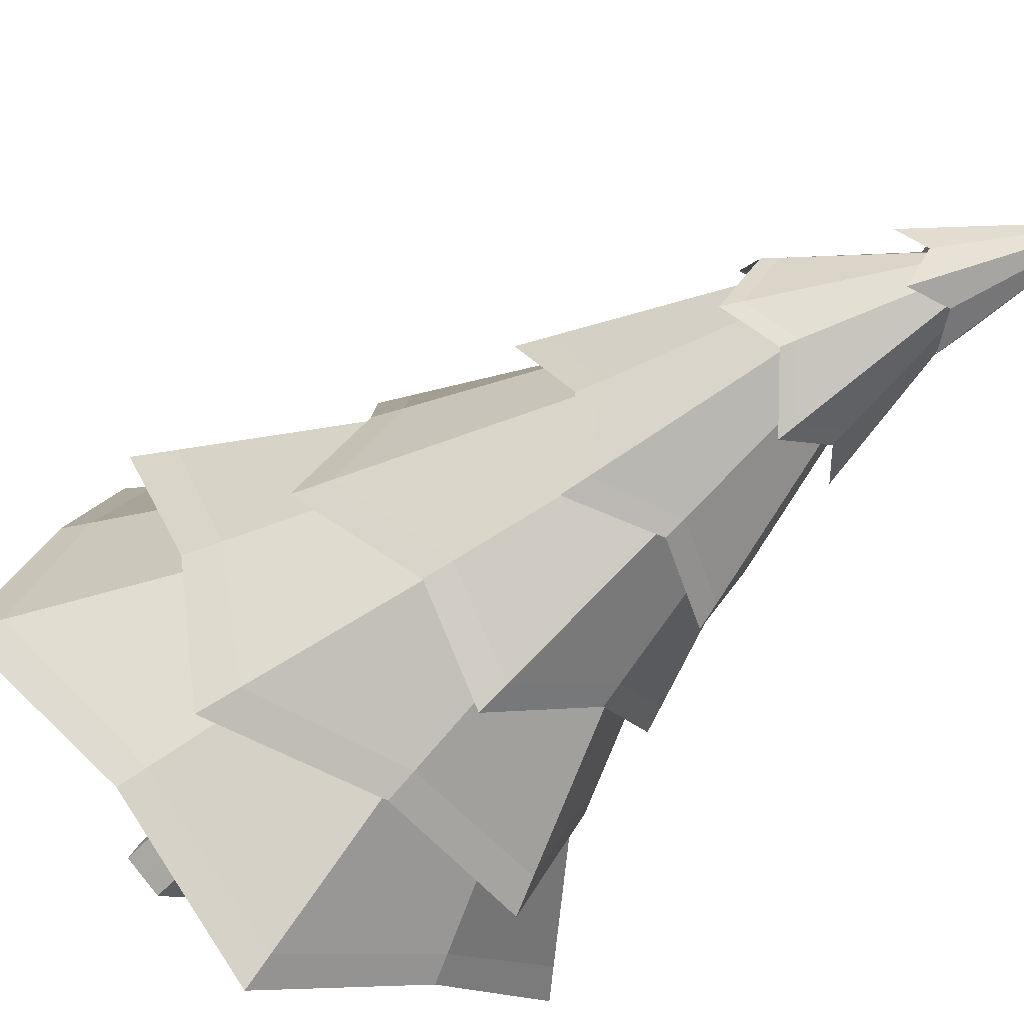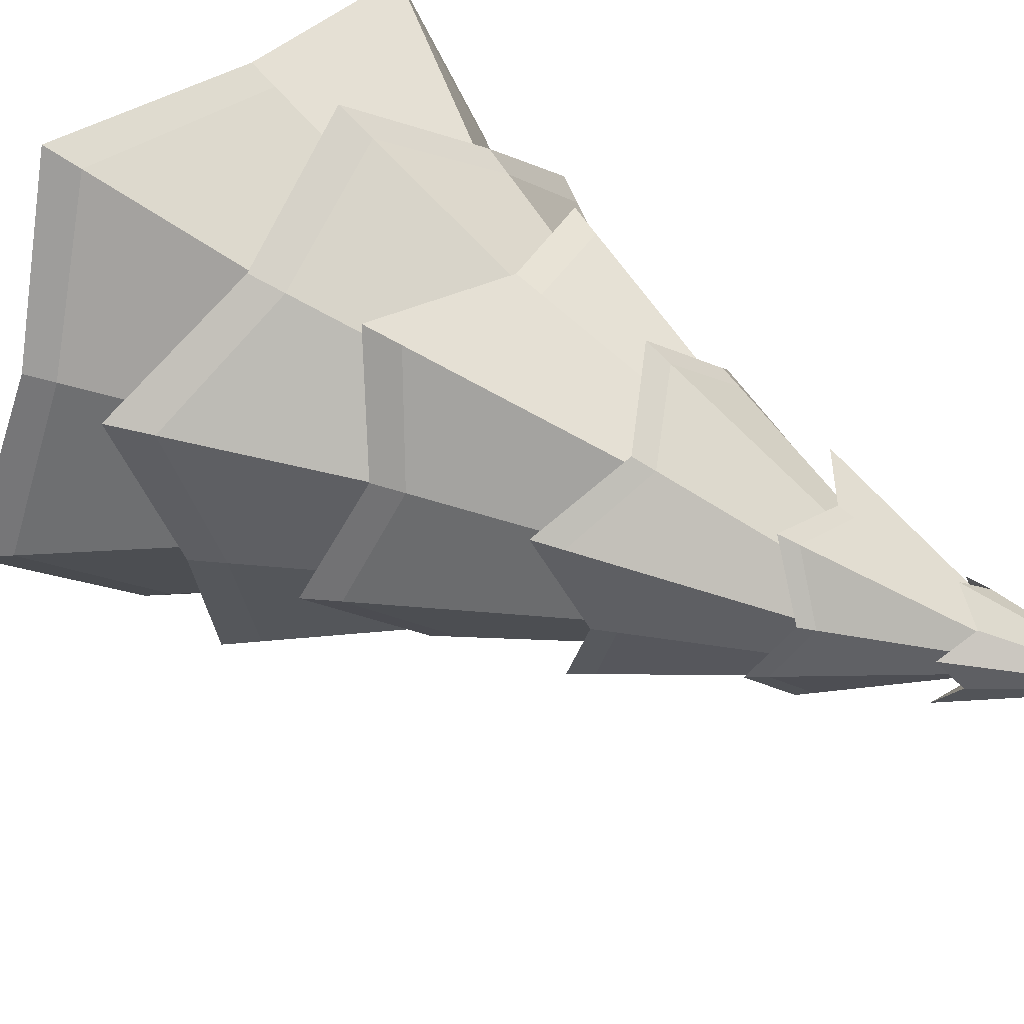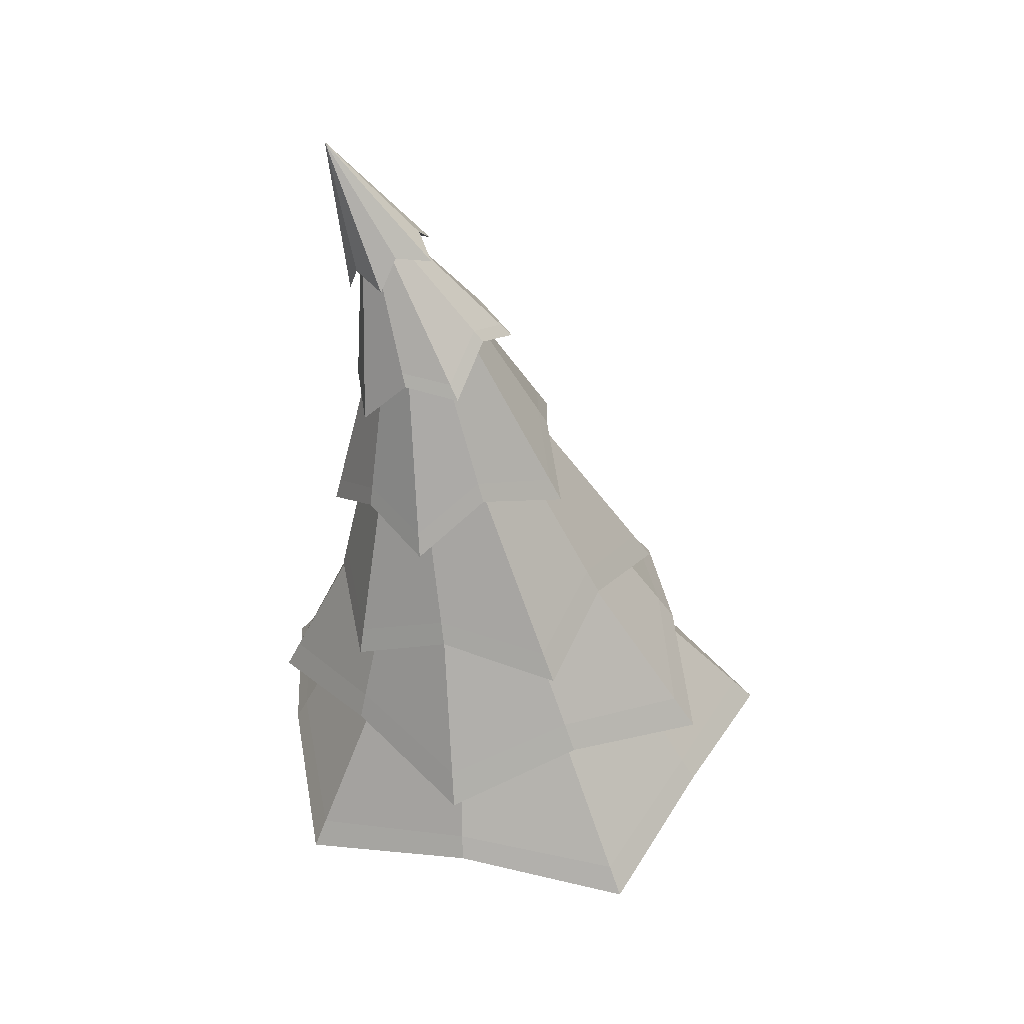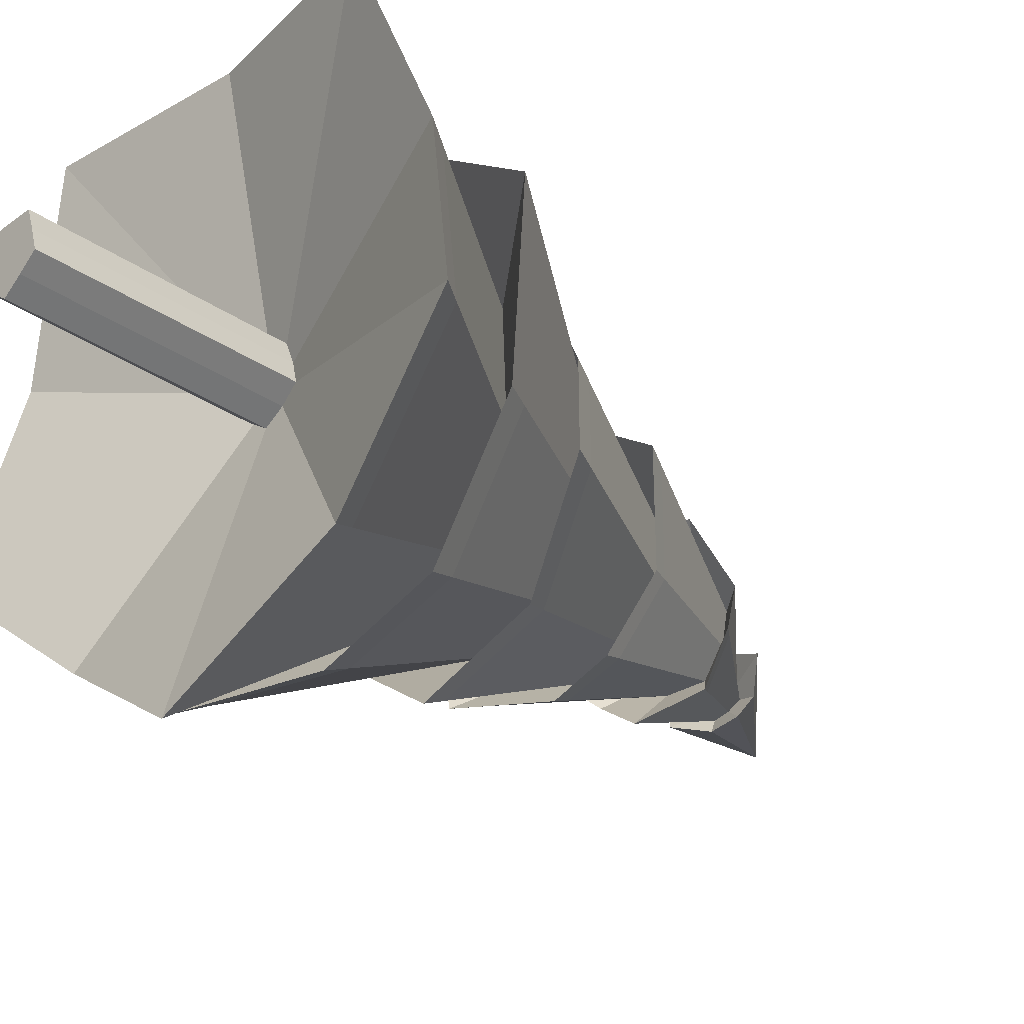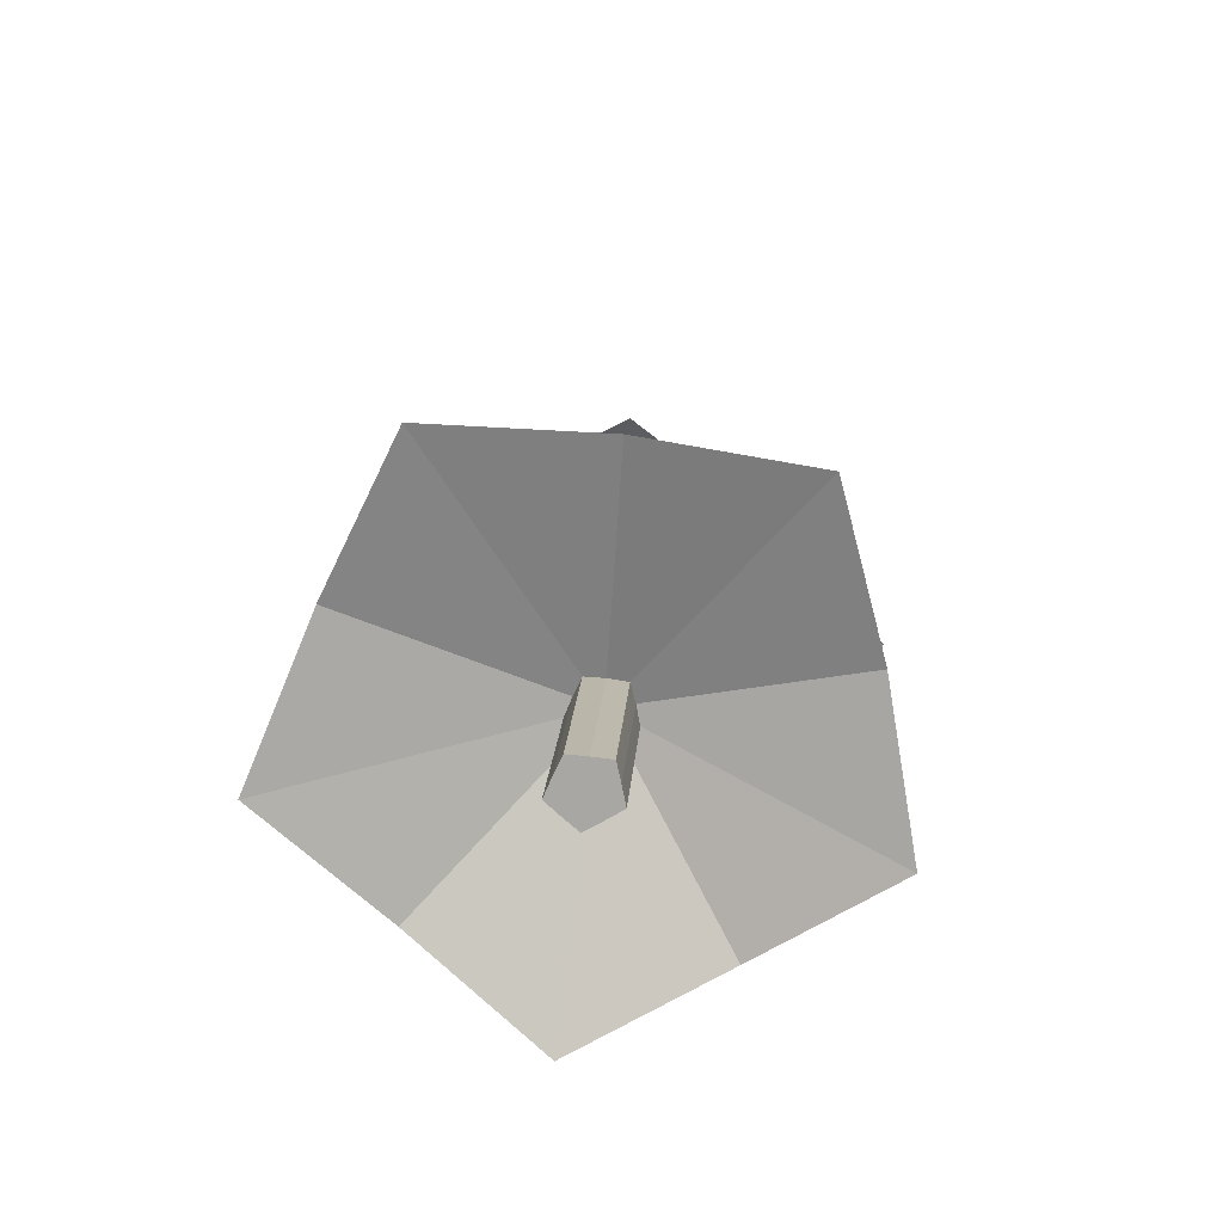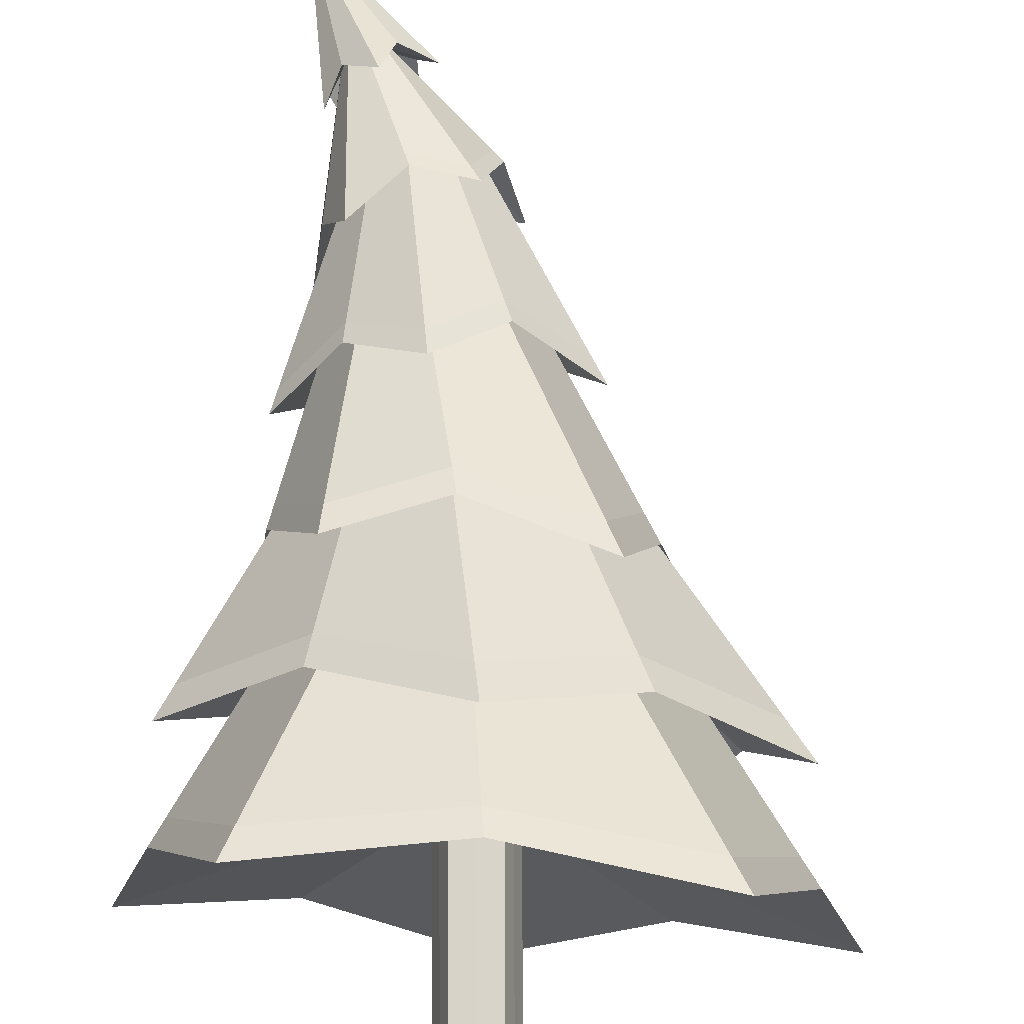
<metadata>
{"format":"obj","ext":"obj","renderer":"f3d","projection":"perspective","resolution":1024,"background":"white","views":[{"elev":-59.6,"azim":141.5,"up":"+Z"},{"elev":39.5,"azim":135.9,"up":"+Z"},{"elev":42.1,"azim":11.5,"up":"+Y"},{"elev":-29.1,"azim":48.1,"up":"+Z"},{"elev":-74.7,"azim":137.7,"up":"+Y"},{"elev":76.6,"azim":3.5,"up":"+Z"}]}
</metadata>
<code>
o Pine_Tree_2_Winter_Cylinder.045
v -0.2267 1.509 -0.1709
v -0.3399 1.501 -0.08599
v -0.3001 1.51 0.04798
v -0.2514 1.501 0.1796
v -1.337 6.267 -0.176
v -0.1085 1.509 0.1839
v 0.03577 1.499 0.1804
v 0.08327 1.508 0.04906
v 0.1248 1.499 -0.08462
v 0.01008 1.508 -0.1703
v -0.1083 1.5 -0.2494
v -1.083 5.413 0.09998
v -0.9232 3.706 0.6403
v -0.9528 1.938 1.145
v -0.8727 5.357 0.2418
v -0.1271 1.931 -1.444
v -0.1782 2.611 -1.388
v -0.4579 3.768 -0.9047
v -0.5878 4.494 -0.7648
v -0.6977 5.588 -0.2072
v -0.0497 4.714 -0.2937
v -0.7948 5.559 0.09966
v -0.9354 4.653 -0.505
v -1.166 4.405 -0.2729
v -0.3987 4.892 -0.5072
v 0.7316 1.919 1.145
v -0.5651 5.497 -0.003629
v -0.1797 4.921 0.09106
v 0.4368 3.671 0.2618
v -0.3458 4.766 0.4314
v 1.578 1.719 0.5232
v -1.167 5.19 -0.00296
v -1.119 4.506 0.09504
v -1.3 3.404 0.2785
v -1.261 2.778 0.3399
v -1.732 1.732 0.5171
v -0.6696 5.417 -0.4
v -0.9805 4.521 0.4374
v 0.1098 3.622 -0.8872
v -0.693 4.817 0.4343
v 0.9336 1.72 -1.392
v -0.627 4.603 -0.7154
v -1.117 4.606 0.07689
v -0.2482 4.991 0.07331
v -0.1308 4.807 -0.2816
v -1.434 1.939 -0.4494
v -1.042 5.227 -0.3996
v -0.9472 3.598 -0.8211
v -1.147 3.734 -0.2964
v -0.12 4.001 0.5808
v -0.4985 3.726 0.9005
v -0.7817 2.273 0.8906
v -0.182 2.252 1.074
v 0.867 2.238 -0.3667
v 0.4636 2.247 0.882
v 0.8461 2.228 0.3162
v -1.141 2.256 0.3278
v 0.4487 2.242 -0.9059
v -1.148 2.262 -0.3536
v -0.1529 2.271 -1.132
v -0.7555 2.261 -0.8959
v -0.7794 3.137 0.6708
v -0.2947 3.173 -0.8961
v 0.4279 3.215 -0.3082
v -0.357 3.187 0.8463
v 0.1324 3.214 0.6614
v 0.4322 3.232 0.2311
v -1.101 3.085 0.243
v 0.145 3.211 -0.7546
v -1.06 3.073 -0.295
v -0.789 3.115 -0.7456
v -0.5606 4.11 0.5288
v -0.8467 4.027 0.4336
v -0.511 4.089 -0.6692
v -0.04389 4.232 -0.2564
v -0.2455 4.206 0.4261
v -0.06152 4.241 0.1152
v -1.032 3.942 0.1242
v -0.231 4.167 -0.5455
v -1.028 3.936 -0.2457
v -0.8295 3.981 -0.5399
v -0.8762 4.778 0.2146
v -0.6641 4.836 -0.4562
v -0.3629 4.991 -0.2015
v -0.6889 4.885 0.299
v -0.4907 4.958 0.2135
v -0.3542 5.027 0.03211
v -1.01 4.716 0.0331
v -0.4683 4.945 -0.3988
v -0.9912 4.698 -0.2002
v -0.8736 4.753 -0.3982
v -0.9629 5.527 -0.2923
v -0.9672 5.534 0.028
v -0.8248 5.605 -0.1779
v -1.058 5.499 0.007484
v -0.8836 5.587 0.007352
v -0.8339 5.594 -0.07854
v -1.096 5.461 -0.07835
v -0.879 5.56 -0.2505
v -1.107 5.461 -0.1777
v -1.041 5.477 -0.2505
v 0.1506 4.023 -0.312
v -2.005 0.9184 -0.6416
v -0.4818 3.892 -0.8529
v 0.04301 3.775 -0.8308
v -1.267 3.555 0.2502
v -0.03156 1.103 1.706
v 1.208 0.9167 1.666
v 1.617 1.102 0.5273
v 1.958 0.9166 -0.6365
v -1.068 1.104 -1.39
v -0.1853 -0.1231 0.06021
v -0.2269 -0.1231 -0.07372
v -0.1402 -0.1231 0.193
v 0 -0.1231 -0.2386
v 0.1145 -0.1231 -0.1576
v 0 -0.1231 0.1949
v 0.1402 -0.1231 0.193
v 0.1853 -0.1231 0.06021
v 0.2269 -0.1231 -0.07372
v -0.1145 -0.1231 -0.1576
v 0.3454 3.828 0.2353
v -0.9178 3.83 0.5911
v -0.9256 5.459 -0.3965
v -0.8412 2.942 -0.8946
v -1.325 2.727 -0.408
v 0.2982 2.999 -0.9071
v 0.6567 3 0.2933
v 0.4551 2.775 1.003
v -1.164 5.351 -0.2067
v 0.911 2.764 -0.4295
v -0.9715 4.407 0.4876
v -0.6609 4.734 0.4818
v -0.9268 2.773 1.017
v -0.312 2.991 1.043
v -0.2829 4.669 0.4809
v -0.2178 2.787 -1.303
v -1.234 2.917 0.3143
v -0.3426 4.814 -0.5372
v -1.173 4.282 -0.2841
v -0.923 4.557 -0.5348
v -1.073 1.932 -1.301
v -0.4736 3.575 0.9791
v -0.1292 1.936 1.575
v 0.2177 3.897 -0.3264
v -0.07153 3.876 0.6288
v 1.141 2.109 -0.4318
v -0.1517 2.113 -1.364
v -1.379 2.105 -0.4268
v -1.167 3.608 -0.3089
v -0.9568 3.447 -0.8764
v -0.9376 2.603 1.096
v -0.2785 2.84 1.113
v 0.818 1.939 -1.299
v 1.04 2.566 -0.4529
v 0.5497 2.581 1.081
v 0.7537 2.832 0.3174
v -1.639 1.93 0.477
v 0.3696 2.842 -0.9559
v -1.365 2.563 -0.4299
v -0.8428 2.802 -0.9425
v 1.41 1.941 0.4804
v -0.09007 1.721 1.701
v 0.6438 2.109 1.074
v 1.263 1.919 -0.453
v -0.9274 2.114 1.076
v -0.03812 1.103 -1.934
v 0.9093 1.259 -1.32
v -1.623 1.262 0.4937
v -1.178 1.103 1.557
v -1.121 1.729 -1.397
v -1.699 1.105 0.5201
v -1.026 1.263 -1.323
v -1.24 0.9178 1.663
v -0.0199 0.9174 -2.062
v 0.9825 1.103 -1.386
v -1.888 1.102 -0.6021
v 1.511 1.256 0.4984
v 1.106 1.099 1.558
v 1.808 1.098 -0.5995
v -0.05216 1.26 1.62
f 52 14 36 57
f 78 34 150 80
f 80 150 151 81
f 68 35 160 70
f 73 13 34 78
f 88 33 140 90
f 90 140 141 91
f 59 46 171 61
f 82 132 33 88
f 101 47 124 92
f 98 32 130 100
f 70 160 161 71
f 91 141 19 83
f 81 151 18 74
f 57 36 46 59
f 71 161 17 63
f 61 171 16 60
f 62 152 35 68
f 100 130 47 101
f 95 12 32 98
f 60 16 41 58
f 63 17 159 69
f 74 18 39 79
f 83 19 139 89
f 92 124 37 99
f 53 163 14 52
f 65 153 152 62
f 72 143 13 73
f 85 133 132 82
f 93 15 12 95
f 56 31 26 55
f 67 157 156 66
f 77 29 146 76
f 87 28 136 86
f 97 27 22 96
f 58 41 165 54
f 69 159 155 64
f 79 39 145 75
f 89 139 21 84
f 99 37 20 94
f 54 165 31 56
f 64 155 157 67
f 75 145 29 77
f 84 21 28 87
f 94 20 27 97
f 55 26 163 53
f 66 156 153 65
f 76 146 143 72
f 86 136 133 85
f 96 22 15 93
f 2 3 172 103
f 3 4 174 172
f 10 11 175 176
f 4 6 107 174
f 6 7 108 107
f 7 8 109 108
f 8 9 110 109
f 9 10 176 110
f 1 2 103 111
f 11 1 111 175
f 136 30 40 133
f 21 45 44 28
f 139 25 45 21
f 28 44 30 136
f 133 40 38 132
f 19 42 25 139
f 132 38 43 33
f 140 24 23 141
f 33 43 24 140
f 141 23 42 19
f 146 50 51 143
f 145 102 122 29
f 39 105 102 145
f 29 122 50 146
f 143 51 123 13
f 18 104 105 39
f 151 48 104 18
f 13 123 106 34
f 150 49 48 151
f 34 106 49 150
f 156 129 135 153
f 155 131 128 157
f 159 127 131 155
f 157 128 129 156
f 153 135 134 152
f 17 137 127 159
f 161 125 137 17
f 152 134 138 35
f 160 126 125 161
f 35 138 126 160
f 26 164 144 163
f 165 147 162 31
f 41 154 147 165
f 31 162 164 26
f 163 144 166 14
f 16 148 154 41
f 14 166 158 36
f 171 142 148 16
f 46 149 142 171
f 36 158 149 46
f 108 179 181 107
f 110 180 178 109
f 176 168 180 110
f 109 178 179 108
f 107 181 170 174
f 175 167 168 176
f 111 173 167 175
f 172 169 177 103
f 103 177 173 111
f 174 170 169 172
f 6 4 114 117
f 120 119 118 117 114 112 113 121 115 116
f 3 2 113 112
f 10 9 120 116
f 7 6 117 118
f 4 3 112 114
f 2 1 121 113
f 8 7 118 119
f 11 10 116 115
f 1 11 115 121
f 9 8 119 120
f 22 5 15
f 20 5 27
f 37 5 20
f 27 5 22
f 15 5 12
f 124 5 37
f 12 5 32
f 32 5 130
f 130 5 47
f 47 5 124
f 179 55 53 181
f 180 54 56 178
f 168 58 54 180
f 178 56 55 179
f 181 53 52 170
f 167 60 58 168
f 173 61 60 167
f 169 57 59 177
f 177 59 61 173
f 170 52 57 169
f 164 66 65 144
f 147 64 67 162
f 154 69 64 147
f 162 67 66 164
f 144 65 62 166
f 148 63 69 154
f 166 62 68 158
f 142 71 63 148
f 149 70 71 142
f 158 68 70 149
f 129 76 72 135
f 131 75 77 128
f 127 79 75 131
f 128 77 76 129
f 135 72 73 134
f 137 74 79 127
f 125 81 74 137
f 134 73 78 138
f 126 80 81 125
f 138 78 80 126
f 50 86 85 51
f 102 84 87 122
f 105 89 84 102
f 122 87 86 50
f 51 85 82 123
f 104 83 89 105
f 48 91 83 104
f 123 82 88 106
f 49 90 91 48
f 106 88 90 49
f 30 96 93 40
f 45 94 97 44
f 25 99 94 45
f 44 97 96 30
f 40 93 95 38
f 42 92 99 25
f 38 95 98 43
f 24 100 101 23
f 43 98 100 24
f 23 101 92 42

</code>
